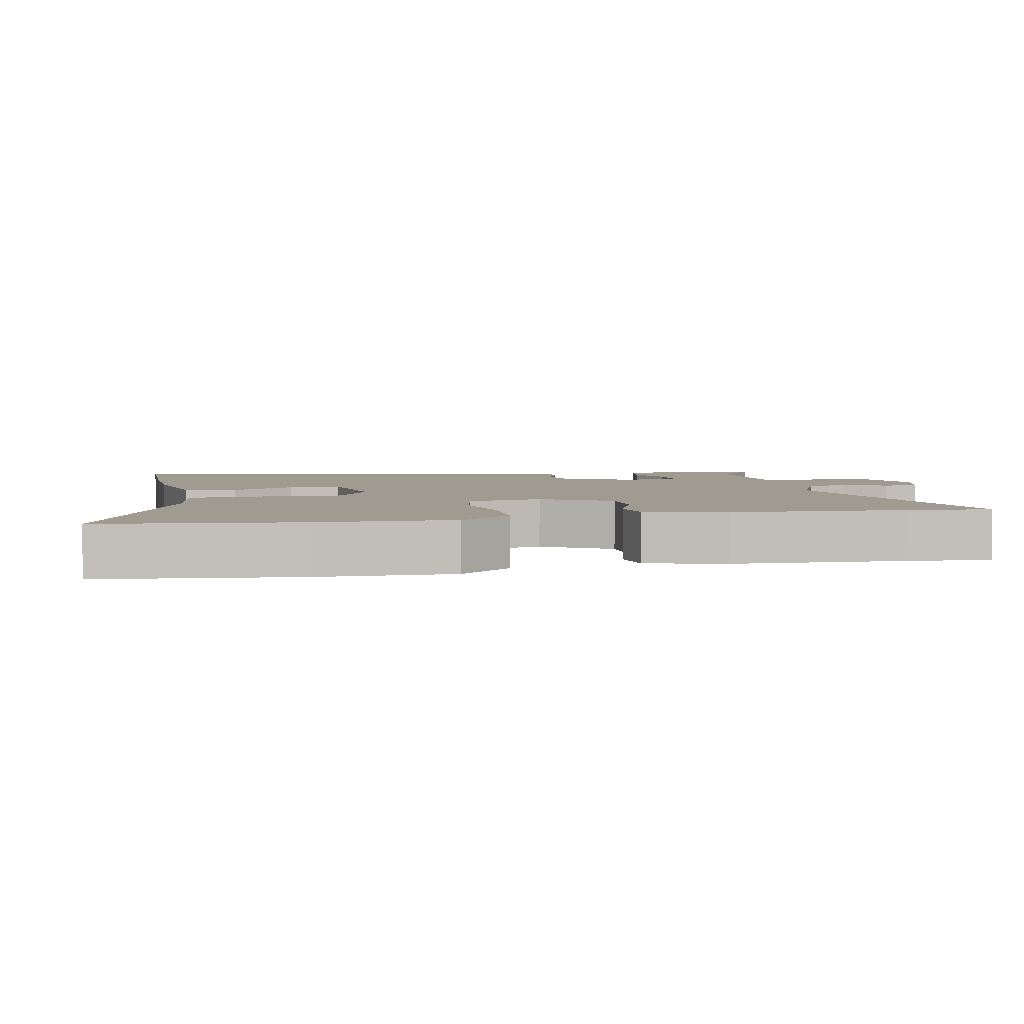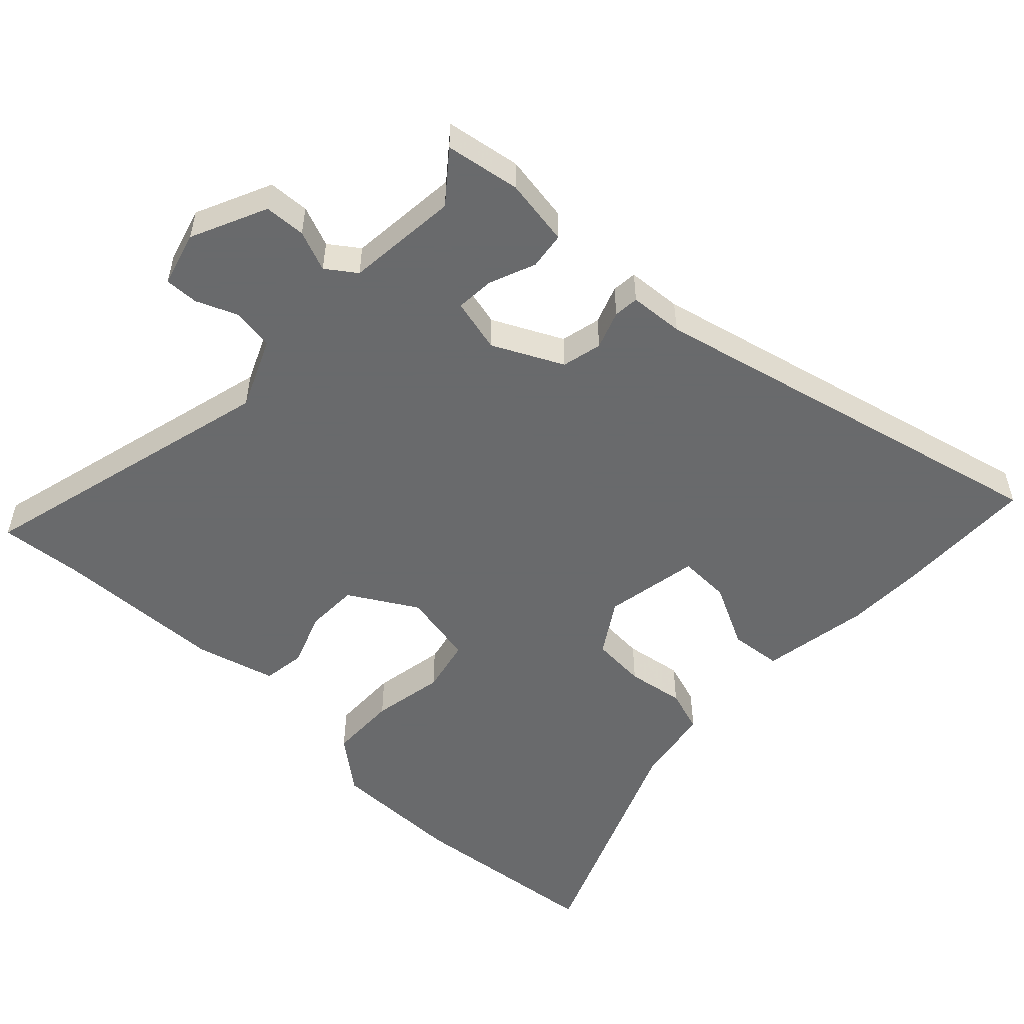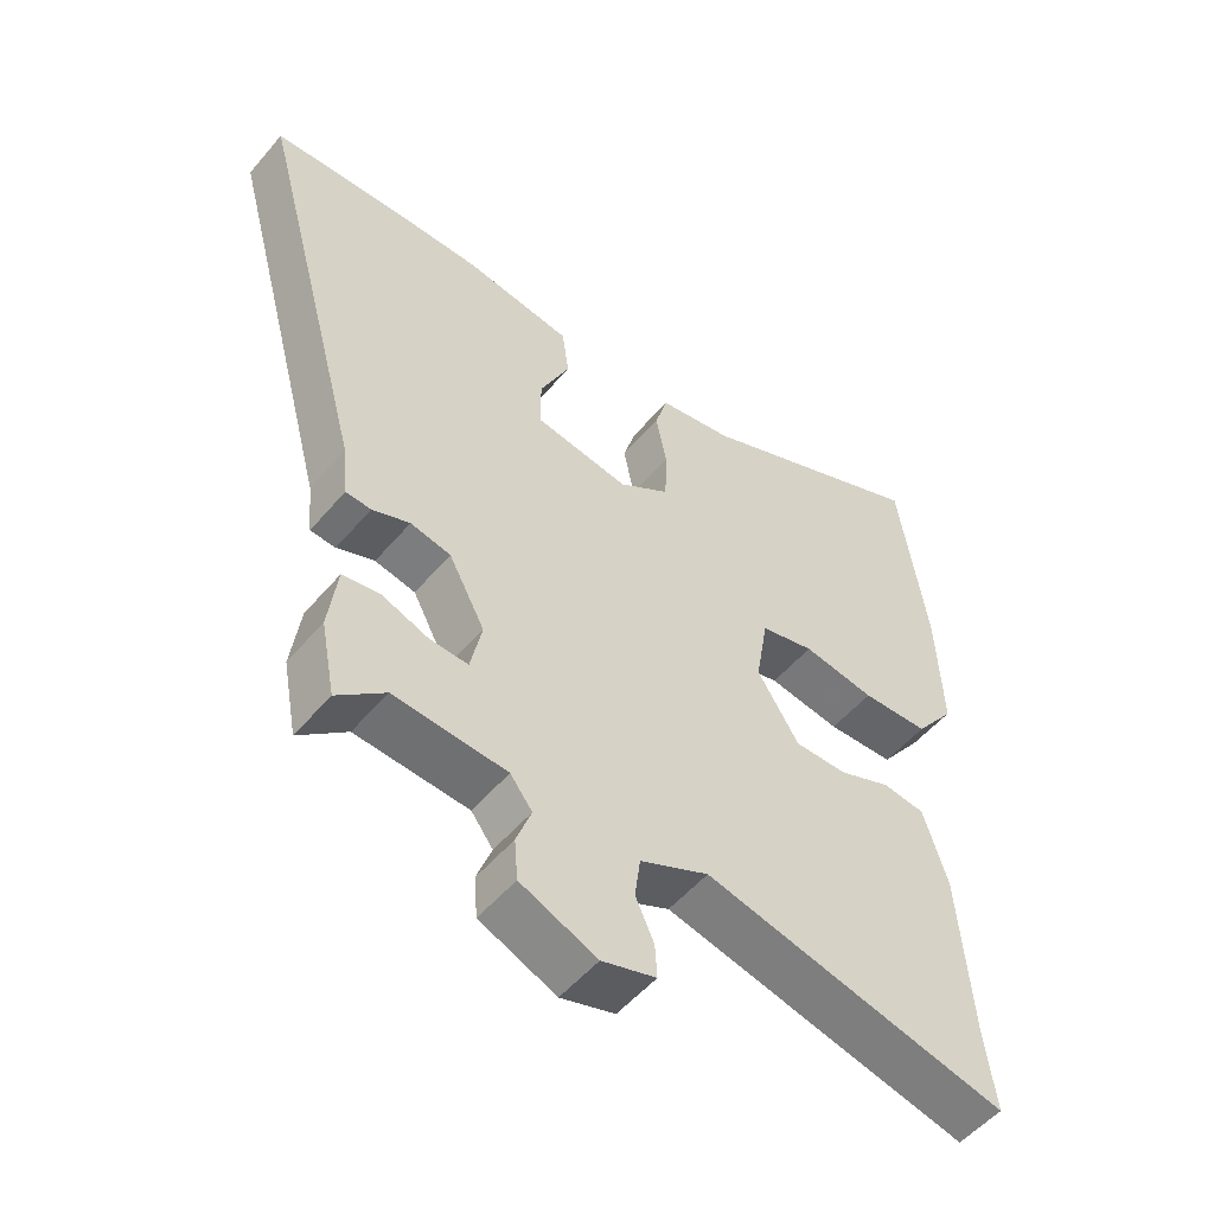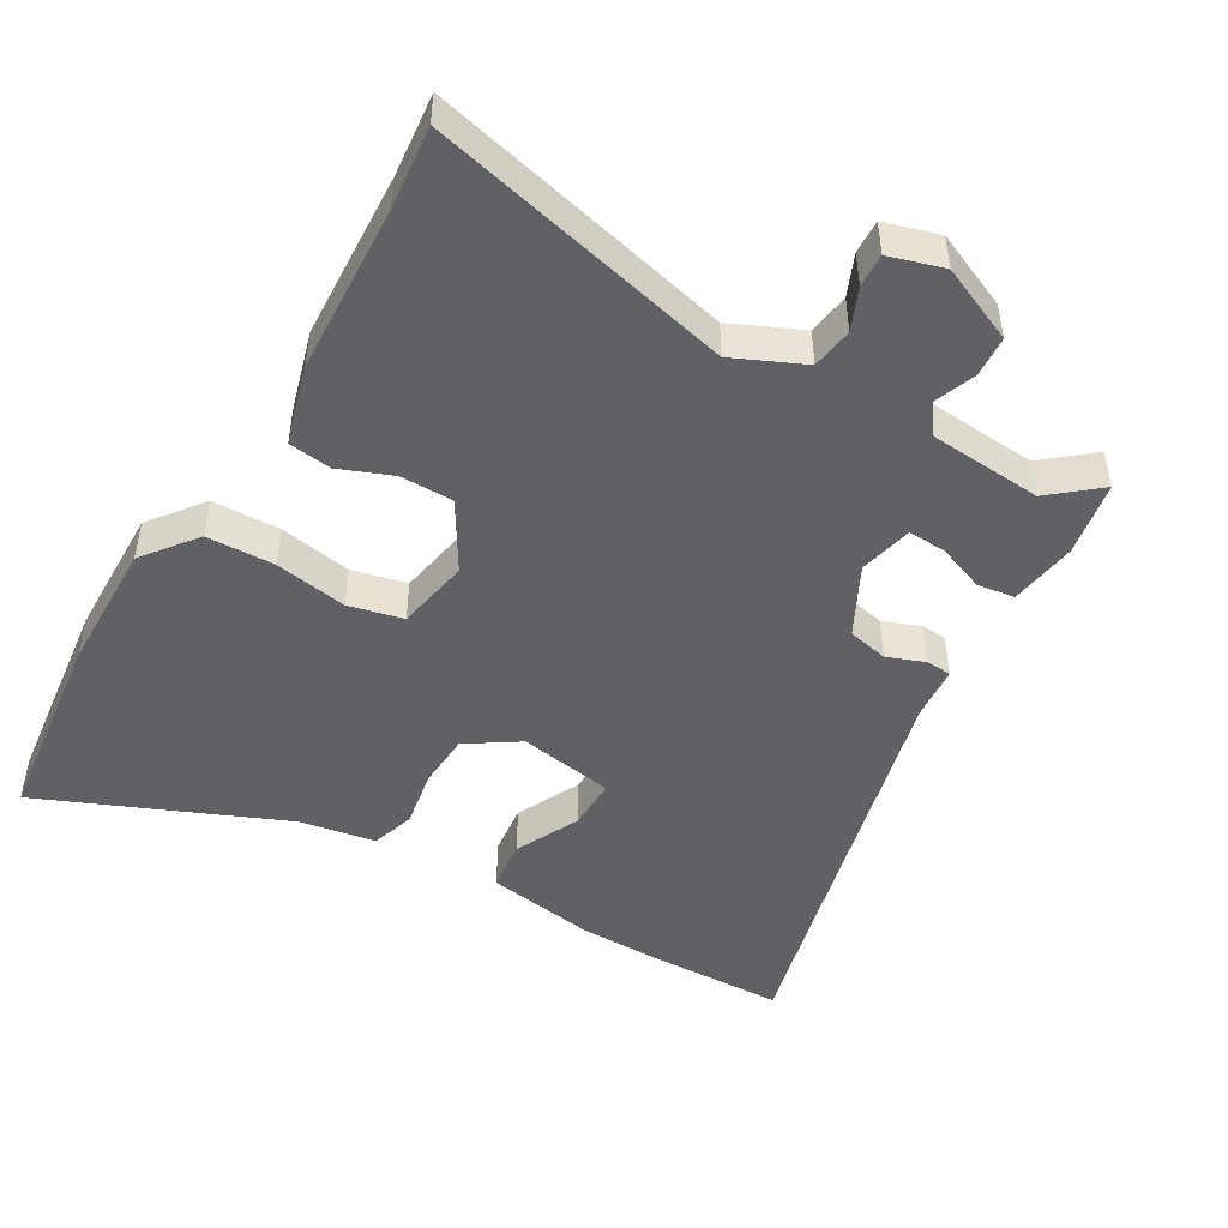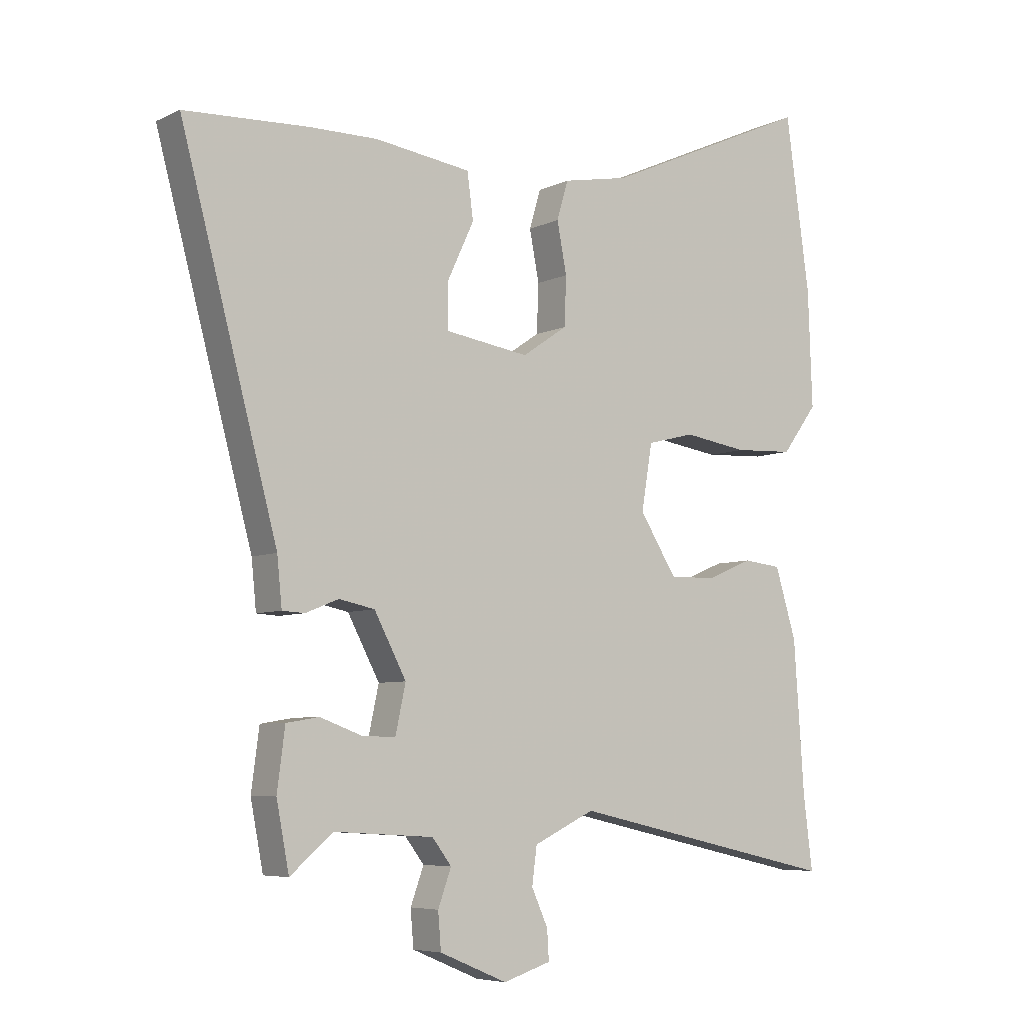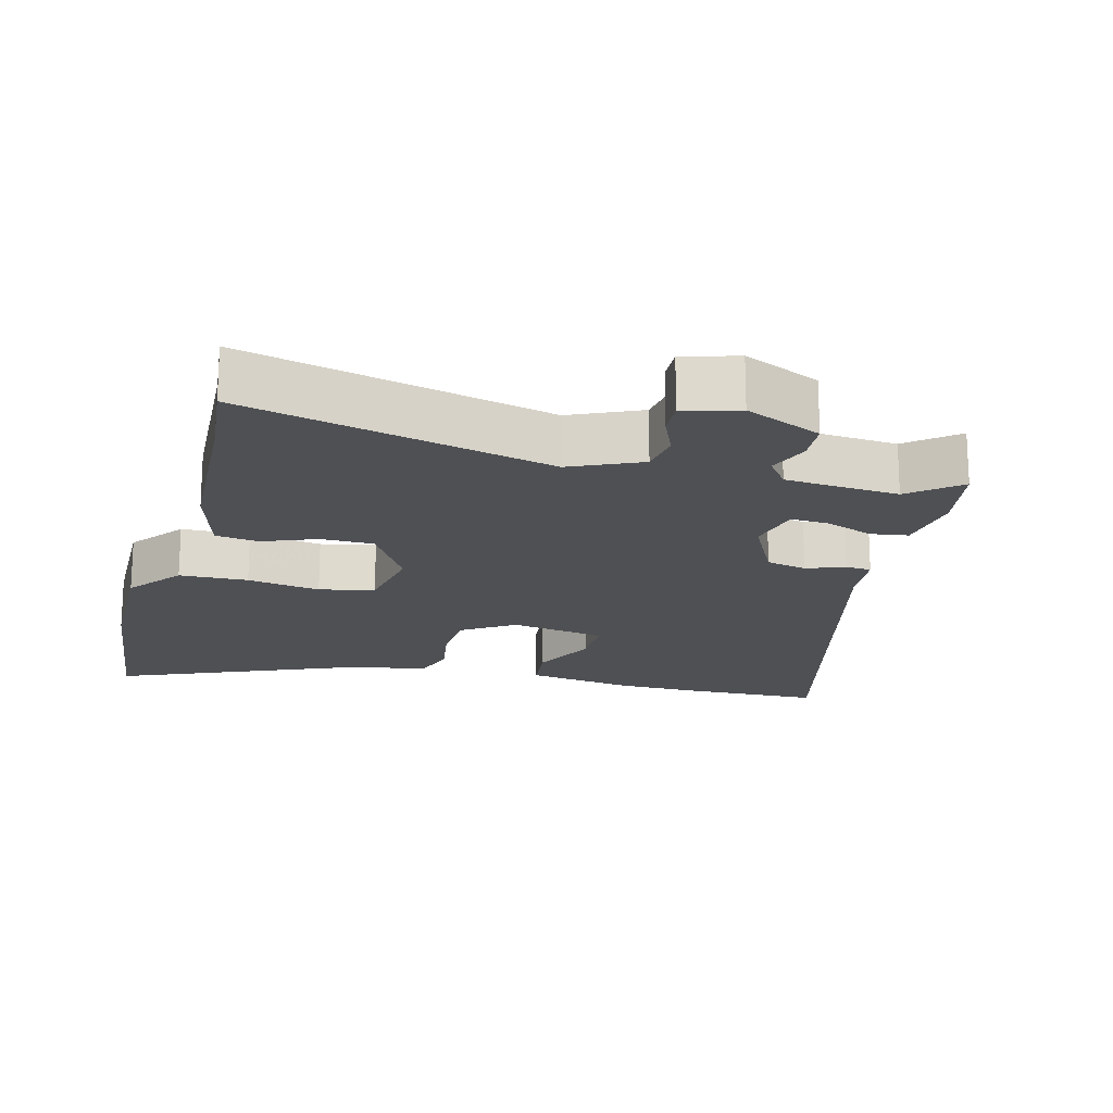
<metadata>
{"format":"obj","ext":"obj","renderer":"f3d","projection":"perspective","resolution":1024,"background":"white","views":[{"elev":4.2,"azim":76.5,"up":"+Y"},{"elev":-52.9,"azim":-135.3,"up":"+Y"},{"elev":-53.1,"azim":-39.2,"up":"+Z"},{"elev":-48.1,"azim":148.7,"up":"+Y"},{"elev":-6.3,"azim":-36.2,"up":"+Z"},{"elev":-18.5,"azim":164.1,"up":"+Y"}]}
</metadata>
<code>
v 0.476 0.07 0.671
v 0.516 0.07 0.385
v 0.523 0.07 0.193
v 0.464 0.07 0.114
v 0.365 0.07 0.109
v 0.259 0.07 0.125
v 0.18 0.07 0.105
v 0.162 0.07 -0.003
v 0.223 0.07 -0.1
v 0.3 0.07 -0.099
v 0.377 0.07 -0.067
v 0.44 0.07 -0.074
v 0.475 0.07 -0.189
v 0.492 0.07 -0.437
v 0.507 0.07 -0.558
v 0.059 0.07 -0.458
v -0.042 0.07 -0.506
v -0.05 0.07 -0.567
v -0.023 0.07 -0.627
v -0.02 0.07 -0.676
v -0.099 0.07 -0.701
v -0.211 0.07 -0.654
v -0.216 0.07 -0.594
v -0.194 0.07 -0.534
v -0.226 0.07 -0.492
v -0.391 0.07 -0.482
v -0.461 0.07 -0.542
v -0.482 0.07 -0.433
v -0.469 0.07 -0.334
v -0.415 0.07 -0.325
v -0.346 0.07 -0.35
v -0.29 0.07 -0.352
v -0.273 0.07 -0.273
v -0.326 0.07 -0.173
v -0.385 0.07 -0.161
v -0.44 0.07 -0.183
v -0.477 0.07 -0.181
v -0.485 0.07 -0.102
v -0.645 0.07 0.493
v -0.441 0.07 0.503
v -0.327 0.07 0.504
v -0.168 0.07 0.482
v -0.158 0.07 0.407
v -0.202 0.07 0.313
v -0.202 0.07 0.238
v -0.063 0.07 0.217
v 0.012 0.07 0.268
v 0.015 0.07 0.348
v -0.001 0.07 0.431
v 0.018 0.07 0.495
v 0.128 0.07 0.516
v 0.476 0 0.671
v 0.516 0 0.385
v 0.523 0 0.193
v 0.464 0 0.114
v 0.365 0 0.109
v 0.259 0 0.125
v 0.18 0 0.105
v 0.162 0 -0.003
v 0.223 0 -0.1
v 0.3 0 -0.099
v 0.377 0 -0.067
v 0.44 0 -0.074
v 0.475 0 -0.189
v 0.492 0 -0.437
v 0.507 0 -0.558
v 0.059 0 -0.458
v -0.042 0 -0.506
v -0.05 0 -0.567
v -0.023 0 -0.627
v -0.02 0 -0.676
v -0.099 0 -0.701
v -0.211 0 -0.654
v -0.216 0 -0.594
v -0.194 0 -0.534
v -0.226 0 -0.492
v -0.391 0 -0.482
v -0.461 0 -0.542
v -0.482 0 -0.433
v -0.469 0 -0.334
v -0.415 0 -0.325
v -0.346 0 -0.35
v -0.29 0 -0.352
v -0.273 0 -0.273
v -0.326 0 -0.173
v -0.385 0 -0.161
v -0.44 0 -0.183
v -0.477 0 -0.181
v -0.485 0 -0.102
v -0.645 0 0.493
v -0.441 0 0.503
v -0.327 0 0.504
v -0.168 0 0.482
v -0.158 0 0.407
v -0.202 0 0.313
v -0.202 0 0.238
v -0.063 0 0.217
v 0.012 0 0.268
v 0.015 0 0.348
v -0.001 0 0.431
v 0.018 0 0.495
v 0.128 0 0.516
f 48 49 50 51
f 47 48 51 1
f 41 42 43 44
f 41 44 45
f 38 39 40 41
f 38 41 45
f 35 36 37 38
f 34 35 38 45
f 33 34 45 46
f 28 29 30 31
f 26 27 28 31
f 25 26 31 32
f 24 25 32 33
f 22 23 24
f 21 22 24
f 18 19 20 21
f 17 18 21 24
f 16 17 24 33
f 14 15 16 33
f 10 11 12 13
f 9 10 13 14
f 3 4 5 6
f 3 6 7
f 47 1 2 3
f 47 3 7
f 46 47 7 8
f 9 14 33 46
f 8 9 46
f 102 101 100 99
f 52 102 99 98
f 95 94 93 92
f 96 95 92
f 92 91 90 89
f 96 92 89
f 89 88 87 86
f 96 89 86 85
f 97 96 85 84
f 82 81 80 79
f 82 79 78 77
f 83 82 77 76
f 84 83 76 75
f 75 74 73
f 75 73 72
f 72 71 70 69
f 75 72 69 68
f 84 75 68 67
f 84 67 66 65
f 64 63 62 61
f 65 64 61 60
f 57 56 55 54
f 58 57 54
f 54 53 52 98
f 58 54 98
f 59 58 98 97
f 97 84 65 60
f 97 60 59
f 1 52 53 2
f 2 53 54 3
f 3 54 55 4
f 4 55 56 5
f 5 56 57 6
f 6 57 58 7
f 7 58 59 8
f 8 59 60 9
f 9 60 61 10
f 10 61 62 11
f 11 62 63 12
f 12 63 64 13
f 13 64 65 14
f 14 65 66 15
f 15 66 67 16
f 16 67 68 17
f 17 68 69 18
f 18 69 70 19
f 19 70 71 20
f 20 71 72 21
f 21 72 73 22
f 22 73 74 23
f 23 74 75 24
f 24 75 76 25
f 25 76 77 26
f 26 77 78 27
f 27 78 79 28
f 28 79 80 29
f 29 80 81 30
f 30 81 82 31
f 31 82 83 32
f 32 83 84 33
f 33 84 85 34
f 34 85 86 35
f 35 86 87 36
f 36 87 88 37
f 37 88 89 38
f 38 89 90 39
f 39 90 91 40
f 40 91 92 41
f 41 92 93 42
f 42 93 94 43
f 43 94 95 44
f 44 95 96 45
f 45 96 97 46
f 46 97 98 47
f 47 98 99 48
f 48 99 100 49
f 49 100 101 50
f 50 101 102 51
f 51 102 52 1

</code>
